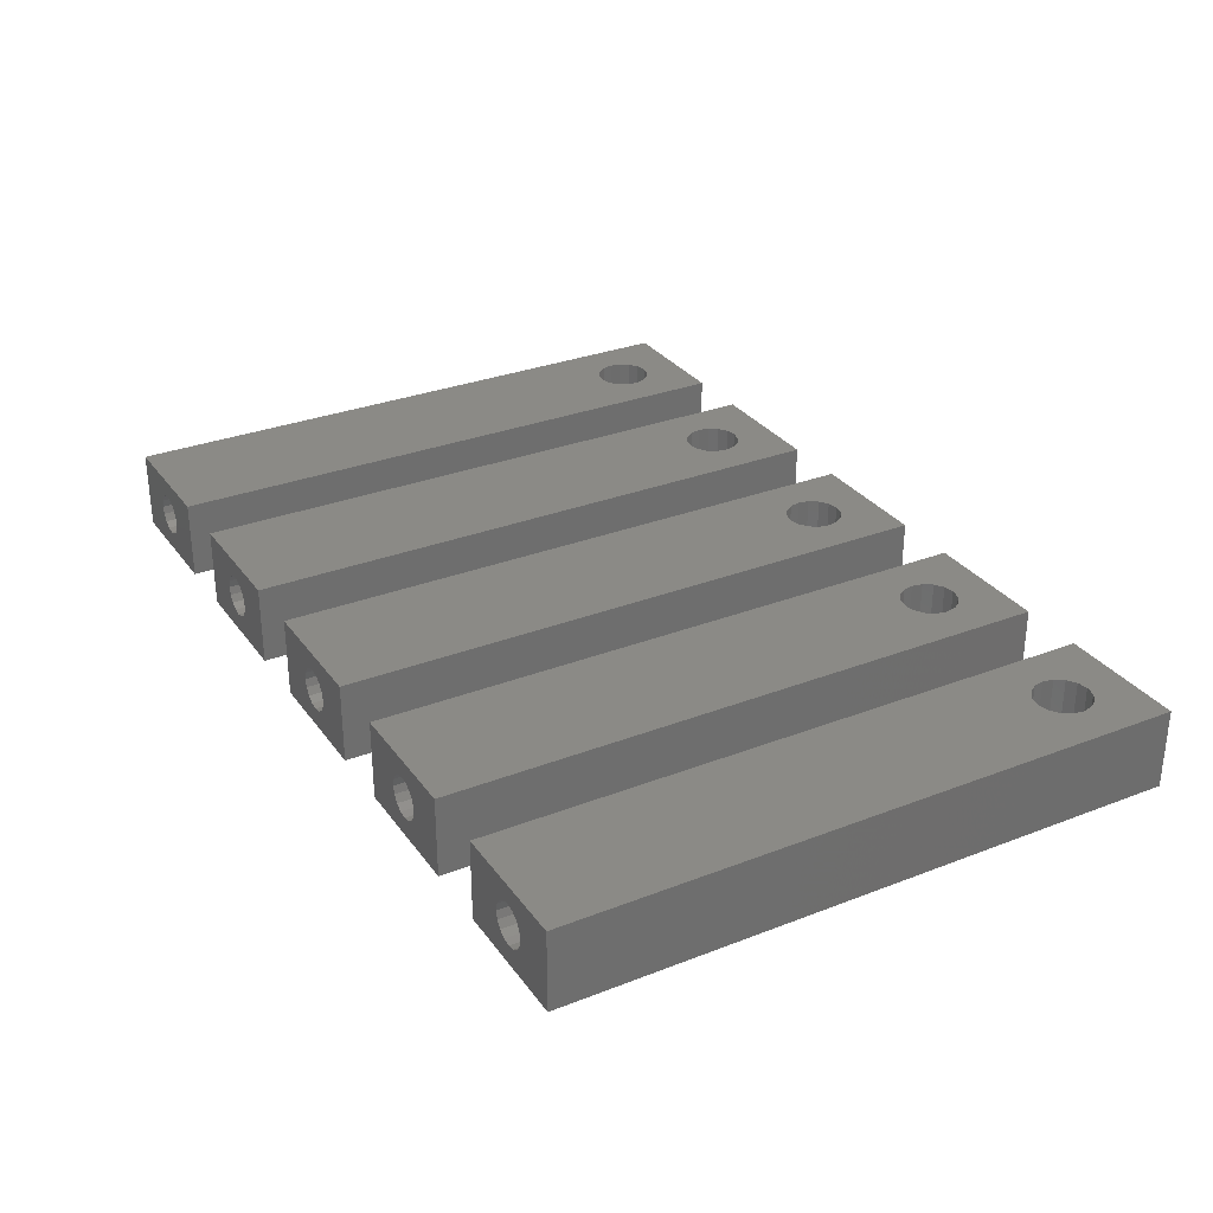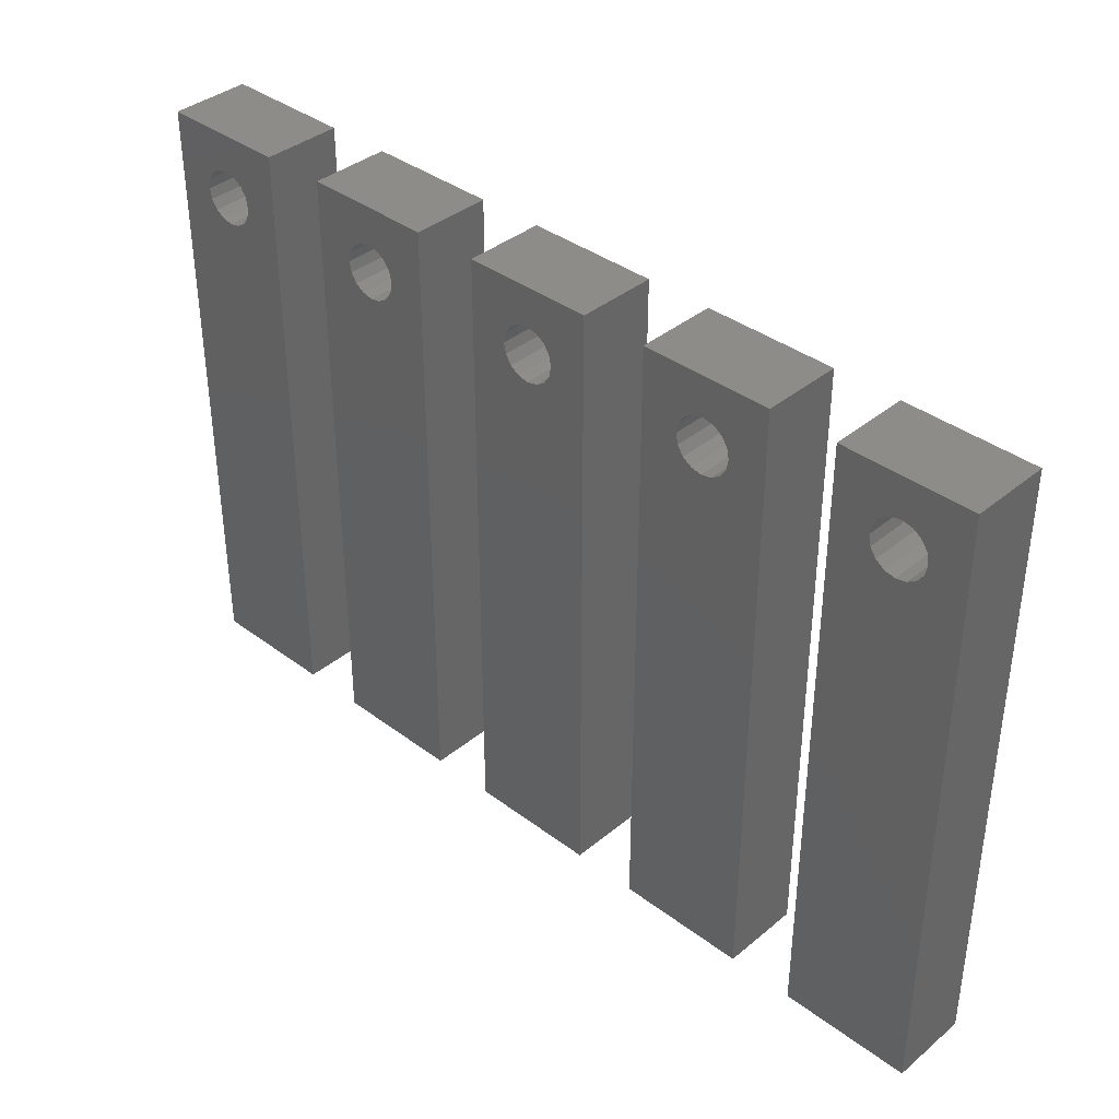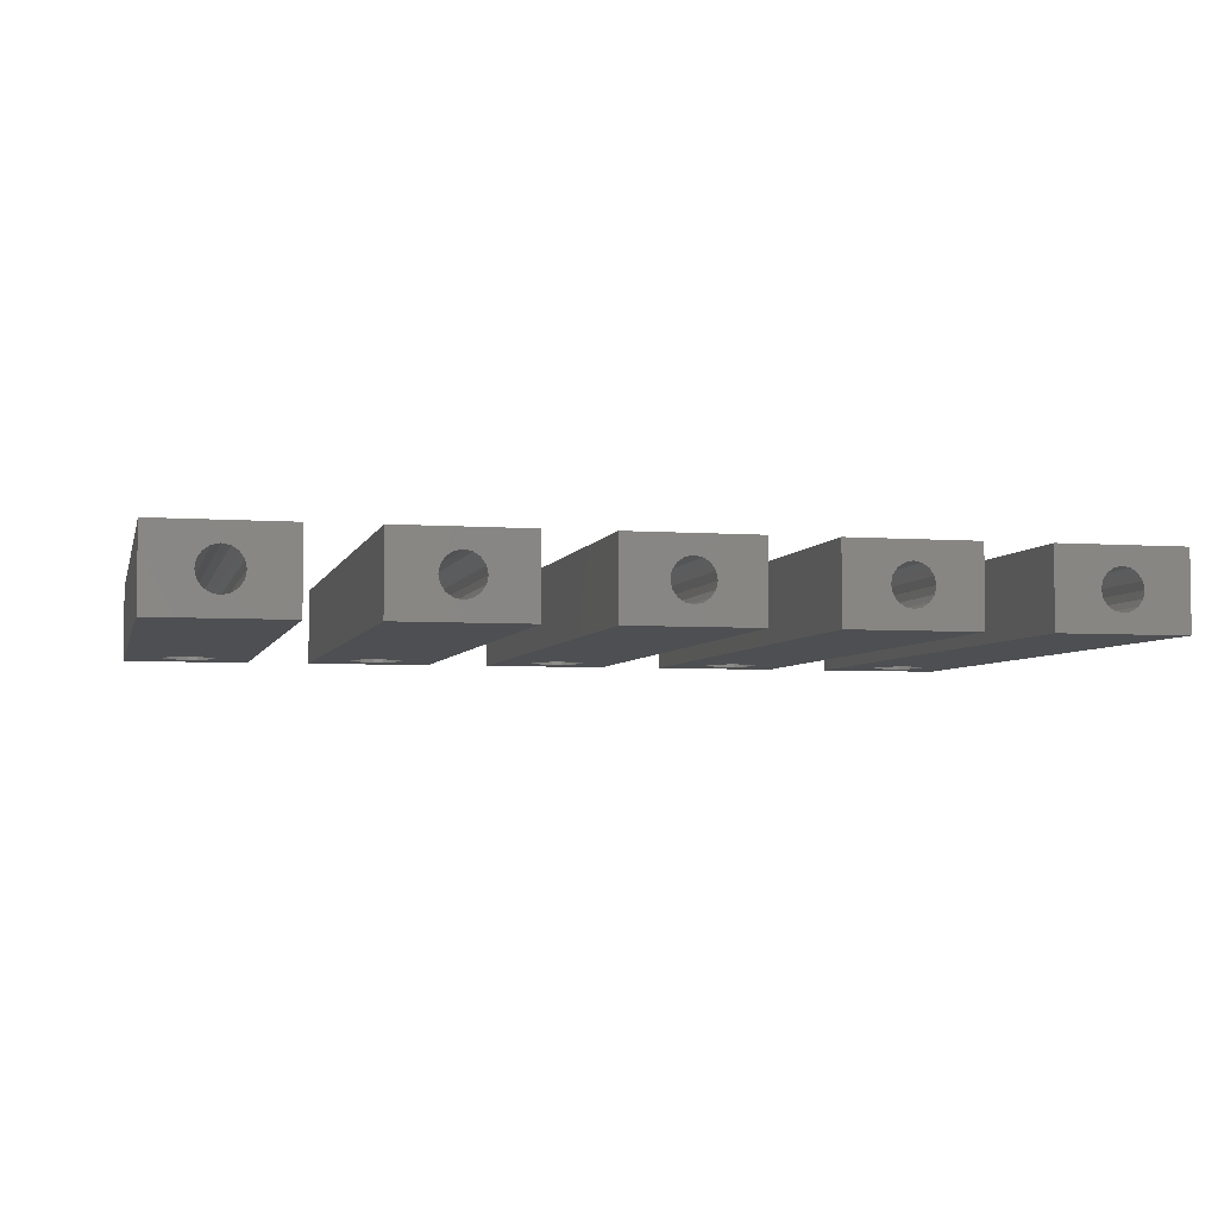
<metadata>
{"format":"stl","ext":"stl","renderer":"f3d","projection":"perspective","resolution":1024,"background":"white","views":[{"elev":30.5,"azim":60.7,"up":"+Z"},{"elev":37.8,"azim":-136.3,"up":"+Y"},{"elev":-4.7,"azim":-13.4,"up":"+Z"}]}
</metadata>
<code>
# stl→obj: 360 verts, 720 faces
v -16.45 -11.1 0
v -16.45 -11.1 2.85
v -16.45 11.1 0
v -16.45 11.1 2.85
v -11.75 -11.1 2.85
v -14.1 -11.1 2.175
v -14.85 -11.1 1.425
v -14.79 -11.1 1.138
v -14.79 -11.1 1.712
v -14.63 -11.1 1.955
v -14.39 -11.1 2.118
v -13.81 -11.1 2.118
v -13.57 -11.1 1.955
v -13.35 -11.1 1.425
v -11.75 -11.1 0
v -13.41 -11.1 1.712
v -13.41 -11.1 1.138
v -13.57 -11.1 0.8947
v -14.63 -11.1 0.8947
v -13.81 -11.1 0.7321
v -14.1 -11.1 0.675
v -14.39 -11.1 0.7321
v -14.1 7.7 0
v -15.02 8.317 0
v -15.1 8.7 0
v -14.81 7.993 0
v -14.48 7.776 0
v -13.72 7.776 0
v -13.39 7.993 0
v -14.1 9.7 0
v -11.75 11.1 0
v -13.18 8.317 0
v -13.1 8.7 0
v -13.18 9.083 0
v -13.39 9.407 0
v -13.72 9.624 0
v -14.48 9.624 0
v -14.81 9.407 0
v -15.02 9.083 0
v -11.75 11.1 2.85
v -15.02 8.317 2.85
v -15.1 8.7 2.85
v -15.02 9.083 2.85
v -14.81 9.407 2.85
v -13.18 8.317 2.85
v -14.48 9.624 2.85
v -14.1 9.7 2.85
v -13.72 9.624 2.85
v -13.39 9.407 2.85
v -13.18 9.083 2.85
v -13.1 8.7 2.85
v -14.1 7.7 2.85
v -13.39 7.993 2.85
v -13.72 7.776 2.85
v -14.48 7.776 2.85
v -14.81 7.993 2.85
v -14.85 6.3 1.425
v -14.79 6.3 1.138
v -13.35 6.3 1.425
v -13.41 6.3 1.712
v -14.39 6.3 2.118
v -14.63 6.3 1.955
v -14.79 6.3 1.712
v -14.63 6.3 0.8947
v -14.39 6.3 0.7321
v -14.1 6.3 0.675
v -13.81 6.3 0.7321
v -14.1 6.3 2.175
v -13.57 6.3 0.8947
v -13.41 6.3 1.138
v -13.57 6.3 1.955
v -13.81 6.3 2.118
v -9.4 -11.1 0
v -9.4 -11.1 2.85
v -9.4 11.1 0
v -9.4 11.1 2.85
v -4.7 -11.1 2.85
v -7.05 -11.1 2.175
v -7.8 -11.1 1.425
v -7.743 -11.1 1.138
v -7.743 -11.1 1.712
v -7.58 -11.1 1.955
v -7.337 -11.1 2.118
v -6.763 -11.1 2.118
v -6.52 -11.1 1.955
v -6.3 -11.1 1.425
v -4.7 -11.1 0
v -6.357 -11.1 1.712
v -6.357 -11.1 1.138
v -6.52 -11.1 0.8947
v -7.58 -11.1 0.8947
v -6.763 -11.1 0.7321
v -7.05 -11.1 0.675
v -7.337 -11.1 0.7321
v -7.05 7.7 0
v -7.974 8.317 0
v -8.05 8.7 0
v -7.757 7.993 0
v -7.433 7.776 0
v -6.667 7.776 0
v -6.343 7.993 0
v -7.05 9.7 0
v -4.7 11.1 0
v -6.126 8.317 0
v -6.05 8.7 0
v -6.126 9.083 0
v -6.343 9.407 0
v -6.667 9.624 0
v -7.433 9.624 0
v -7.757 9.407 0
v -7.974 9.083 0
v -4.7 11.1 2.85
v -7.974 8.317 2.85
v -8.05 8.7 2.85
v -7.974 9.083 2.85
v -7.757 9.407 2.85
v -6.126 8.317 2.85
v -7.433 9.624 2.85
v -7.05 9.7 2.85
v -6.667 9.624 2.85
v -6.343 9.407 2.85
v -6.126 9.083 2.85
v -6.05 8.7 2.85
v -7.05 7.7 2.85
v -6.343 7.993 2.85
v -6.667 7.776 2.85
v -7.433 7.776 2.85
v -7.757 7.993 2.85
v -7.8 6.3 1.425
v -7.743 6.3 1.138
v -6.3 6.3 1.425
v -6.357 6.3 1.712
v -7.337 6.3 2.118
v -7.58 6.3 1.955
v -7.743 6.3 1.712
v -7.58 6.3 0.8947
v -7.337 6.3 0.7321
v -7.05 6.3 0.675
v -6.763 6.3 0.7321
v -7.05 6.3 2.175
v -6.52 6.3 0.8947
v -6.357 6.3 1.138
v -6.52 6.3 1.955
v -6.763 6.3 2.118
v -2.35 -11.1 0
v -2.35 -11.1 2.85
v -2.35 11.1 0
v -2.35 11.1 2.85
v 2.35 -11.1 2.85
v 4.592e-17 -11.1 2.175
v -0.75 -11.1 1.425
v -0.6929 -11.1 1.138
v -0.6929 -11.1 1.712
v -0.5303 -11.1 1.955
v -0.287 -11.1 2.118
v 0.287 -11.1 2.118
v 0.5303 -11.1 1.955
v 0.75 -11.1 1.425
v 2.35 -11.1 0
v 0.6929 -11.1 1.712
v 0.6929 -11.1 1.138
v 0.5303 -11.1 0.8947
v -0.5303 -11.1 0.8947
v 0.287 -11.1 0.7321
v -1.378e-16 -11.1 0.675
v -0.287 -11.1 0.7321
v -1.837e-16 7.7 0
v -0.9239 8.317 0
v -1 8.7 0
v -0.7071 7.993 0
v -0.3827 7.776 0
v 0.3827 7.776 0
v 0.7071 7.993 0
v 6.123e-17 9.7 0
v 2.35 11.1 0
v 0.9239 8.317 0
v 1 8.7 0
v 0.9239 9.083 0
v 0.7071 9.407 0
v 0.3827 9.624 0
v -0.3827 9.624 0
v -0.7071 9.407 0
v -0.9239 9.083 0
v 2.35 11.1 2.85
v -0.9239 8.317 2.85
v -1 8.7 2.85
v -0.9239 9.083 2.85
v -0.7071 9.407 2.85
v 0.9239 8.317 2.85
v -0.3827 9.624 2.85
v 6.123e-17 9.7 2.85
v 0.3827 9.624 2.85
v 0.7071 9.407 2.85
v 0.9239 9.083 2.85
v 1 8.7 2.85
v -1.837e-16 7.7 2.85
v 0.7071 7.993 2.85
v 0.3827 7.776 2.85
v -0.3827 7.776 2.85
v -0.7071 7.993 2.85
v -0.75 6.3 1.425
v -0.6929 6.3 1.138
v 0.75 6.3 1.425
v 0.6929 6.3 1.712
v -0.287 6.3 2.118
v -0.5303 6.3 1.955
v -0.6929 6.3 1.712
v -0.5303 6.3 0.8947
v -0.287 6.3 0.7321
v -1.378e-16 6.3 0.675
v 0.287 6.3 0.7321
v 4.592e-17 6.3 2.175
v 0.5303 6.3 0.8947
v 0.6929 6.3 1.138
v 0.5303 6.3 1.955
v 0.287 6.3 2.118
v 4.7 -11.1 0
v 4.7 -11.1 2.85
v 4.7 11.1 0
v 4.7 11.1 2.85
v 9.4 -11.1 2.85
v 7.05 -11.1 2.175
v 6.3 -11.1 1.425
v 6.357 -11.1 1.138
v 6.357 -11.1 1.712
v 6.52 -11.1 1.955
v 6.763 -11.1 2.118
v 7.337 -11.1 2.118
v 7.58 -11.1 1.955
v 7.8 -11.1 1.425
v 9.4 -11.1 0
v 7.743 -11.1 1.712
v 7.743 -11.1 1.138
v 7.58 -11.1 0.8947
v 6.52 -11.1 0.8947
v 7.337 -11.1 0.7321
v 7.05 -11.1 0.675
v 6.763 -11.1 0.7321
v 7.05 7.7 0
v 6.126 8.317 0
v 6.05 8.7 0
v 6.343 7.993 0
v 6.667 7.776 0
v 7.433 7.776 0
v 7.757 7.993 0
v 7.05 9.7 0
v 9.4 11.1 0
v 7.974 8.317 0
v 8.05 8.7 0
v 7.974 9.083 0
v 7.757 9.407 0
v 7.433 9.624 0
v 6.667 9.624 0
v 6.343 9.407 0
v 6.126 9.083 0
v 9.4 11.1 2.85
v 6.126 8.317 2.85
v 6.05 8.7 2.85
v 6.126 9.083 2.85
v 6.343 9.407 2.85
v 7.974 8.317 2.85
v 6.667 9.624 2.85
v 7.05 9.7 2.85
v 7.433 9.624 2.85
v 7.757 9.407 2.85
v 7.974 9.083 2.85
v 8.05 8.7 2.85
v 7.05 7.7 2.85
v 7.757 7.993 2.85
v 7.433 7.776 2.85
v 6.667 7.776 2.85
v 6.343 7.993 2.85
v 6.3 6.3 1.425
v 6.357 6.3 1.138
v 7.8 6.3 1.425
v 7.743 6.3 1.712
v 6.763 6.3 2.118
v 6.52 6.3 1.955
v 6.357 6.3 1.712
v 6.52 6.3 0.8947
v 6.763 6.3 0.7321
v 7.05 6.3 0.675
v 7.337 6.3 0.7321
v 7.05 6.3 2.175
v 7.58 6.3 0.8947
v 7.743 6.3 1.138
v 7.58 6.3 1.955
v 7.337 6.3 2.118
v 11.75 -11.1 0
v 11.75 -11.1 2.85
v 11.75 11.1 0
v 11.75 11.1 2.85
v 16.45 -11.1 2.85
v 14.1 -11.1 2.175
v 13.35 -11.1 1.425
v 13.41 -11.1 1.138
v 13.41 -11.1 1.712
v 13.57 -11.1 1.955
v 13.81 -11.1 2.118
v 14.39 -11.1 2.118
v 14.63 -11.1 1.955
v 14.85 -11.1 1.425
v 16.45 -11.1 0
v 14.79 -11.1 1.712
v 14.79 -11.1 1.138
v 14.63 -11.1 0.8947
v 13.57 -11.1 0.8947
v 14.39 -11.1 0.7321
v 14.1 -11.1 0.675
v 13.81 -11.1 0.7321
v 14.1 7.7 0
v 13.18 8.317 0
v 13.1 8.7 0
v 13.39 7.993 0
v 13.72 7.776 0
v 14.48 7.776 0
v 14.81 7.993 0
v 14.1 9.7 0
v 16.45 11.1 0
v 15.02 8.317 0
v 15.1 8.7 0
v 15.02 9.083 0
v 14.81 9.407 0
v 14.48 9.624 0
v 13.72 9.624 0
v 13.39 9.407 0
v 13.18 9.083 0
v 16.45 11.1 2.85
v 13.18 8.317 2.85
v 13.1 8.7 2.85
v 13.18 9.083 2.85
v 13.39 9.407 2.85
v 15.02 8.317 2.85
v 13.72 9.624 2.85
v 14.1 9.7 2.85
v 14.48 9.624 2.85
v 14.81 9.407 2.85
v 15.02 9.083 2.85
v 15.1 8.7 2.85
v 14.1 7.7 2.85
v 14.81 7.993 2.85
v 14.48 7.776 2.85
v 13.72 7.776 2.85
v 13.39 7.993 2.85
v 13.35 6.3 1.425
v 13.41 6.3 1.138
v 14.85 6.3 1.425
v 14.79 6.3 1.712
v 13.81 6.3 2.118
v 13.57 6.3 1.955
v 13.41 6.3 1.712
v 13.57 6.3 0.8947
v 13.81 6.3 0.7321
v 14.1 6.3 0.675
v 14.39 6.3 0.7321
v 14.1 6.3 2.175
v 14.63 6.3 0.8947
v 14.79 6.3 1.138
v 14.63 6.3 1.955
v 14.39 6.3 2.118
f 1 2 3
f 3 2 4
f 5 2 6
f 7 2 1
f 7 1 8
f 9 2 7
f 10 2 9
f 2 11 6
f 11 2 10
f 5 6 12
f 5 12 13
f 5 14 15
f 13 16 5
f 16 14 5
f 14 17 15
f 17 18 15
f 8 1 19
f 18 20 15
f 21 1 15
f 21 15 20
f 22 1 21
f 19 1 22
f 1 23 15
f 1 3 24
f 3 25 24
f 1 24 26
f 1 26 27
f 1 27 23
f 15 23 28
f 15 28 29
f 30 3 31
f 15 29 32
f 15 32 31
f 32 33 31
f 33 34 31
f 34 35 31
f 30 31 36
f 35 36 31
f 37 3 30
f 38 3 37
f 39 3 38
f 25 3 39
f 3 4 31
f 31 4 40
f 41 4 2
f 41 42 4
f 42 43 4
f 43 44 4
f 5 40 45
f 44 46 4
f 47 40 4
f 47 4 46
f 48 40 47
f 49 40 48
f 50 40 49
f 40 51 45
f 51 40 50
f 5 52 2
f 45 53 5
f 53 54 5
f 54 52 5
f 52 55 2
f 55 56 2
f 56 41 2
f 31 5 15
f 31 40 5
f 25 42 41
f 24 25 41
f 24 41 56
f 26 24 56
f 53 29 54
f 54 29 28
f 50 35 34
f 50 49 35
f 42 39 43
f 42 25 39
f 51 34 33
f 51 50 34
f 45 32 53
f 53 32 29
f 54 28 52
f 52 28 23
f 55 27 56
f 56 27 26
f 48 35 49
f 48 36 35
f 47 36 48
f 47 30 36
f 44 37 46
f 44 38 37
f 46 30 47
f 46 37 30
f 43 38 44
f 43 39 38
f 51 33 45
f 45 33 32
f 52 23 55
f 55 23 27
f 57 8 58
f 57 7 8
f 59 14 60
f 60 14 16
f 61 11 62
f 62 11 10
f 7 57 63
f 9 7 63
f 58 19 64
f 58 8 19
f 65 58 64
f 65 66 58
f 66 67 58
f 67 68 58
f 69 68 67
f 70 59 69
f 59 68 69
f 60 68 59
f 71 68 60
f 72 68 71
f 68 63 58
f 61 62 68
f 62 63 68
f 63 57 58
f 9 63 62
f 10 9 62
f 71 13 72
f 72 13 12
f 65 21 66
f 65 22 21
f 66 20 67
f 66 21 20
f 64 22 65
f 64 19 22
f 72 12 68
f 68 12 6
f 68 6 61
f 61 6 11
f 60 16 71
f 71 16 13
f 67 18 69
f 67 20 18
f 59 17 14
f 59 70 17
f 70 18 17
f 70 69 18
f 73 74 75
f 75 74 76
f 77 74 78
f 79 74 73
f 79 73 80
f 81 74 79
f 82 74 81
f 74 83 78
f 83 74 82
f 77 78 84
f 77 84 85
f 77 86 87
f 85 88 77
f 88 86 77
f 86 89 87
f 89 90 87
f 80 73 91
f 90 92 87
f 93 73 87
f 93 87 92
f 94 73 93
f 91 73 94
f 73 95 87
f 73 75 96
f 75 97 96
f 73 96 98
f 73 98 99
f 73 99 95
f 87 95 100
f 87 100 101
f 102 75 103
f 87 101 104
f 87 104 103
f 104 105 103
f 105 106 103
f 106 107 103
f 102 103 108
f 107 108 103
f 109 75 102
f 110 75 109
f 111 75 110
f 97 75 111
f 75 76 103
f 103 76 112
f 113 76 74
f 113 114 76
f 114 115 76
f 115 116 76
f 77 112 117
f 116 118 76
f 119 112 76
f 119 76 118
f 120 112 119
f 121 112 120
f 122 112 121
f 112 123 117
f 123 112 122
f 77 124 74
f 117 125 77
f 125 126 77
f 126 124 77
f 124 127 74
f 127 128 74
f 128 113 74
f 103 77 87
f 103 112 77
f 97 114 113
f 96 97 113
f 96 113 128
f 98 96 128
f 125 101 126
f 126 101 100
f 122 107 106
f 122 121 107
f 114 111 115
f 114 97 111
f 123 106 105
f 123 122 106
f 117 104 125
f 125 104 101
f 126 100 124
f 124 100 95
f 127 99 128
f 128 99 98
f 120 107 121
f 120 108 107
f 119 108 120
f 119 102 108
f 116 109 118
f 116 110 109
f 118 102 119
f 118 109 102
f 115 110 116
f 115 111 110
f 123 105 117
f 117 105 104
f 124 95 127
f 127 95 99
f 129 80 130
f 129 79 80
f 131 86 132
f 132 86 88
f 133 83 134
f 134 83 82
f 79 129 135
f 81 79 135
f 130 91 136
f 130 80 91
f 137 130 136
f 137 138 130
f 138 139 130
f 139 140 130
f 141 140 139
f 142 131 141
f 131 140 141
f 132 140 131
f 143 140 132
f 144 140 143
f 140 135 130
f 133 134 140
f 134 135 140
f 135 129 130
f 81 135 134
f 82 81 134
f 143 85 144
f 144 85 84
f 137 93 138
f 137 94 93
f 138 92 139
f 138 93 92
f 136 94 137
f 136 91 94
f 144 84 140
f 140 84 78
f 140 78 133
f 133 78 83
f 132 88 143
f 143 88 85
f 139 90 141
f 139 92 90
f 131 89 86
f 131 142 89
f 142 90 89
f 142 141 90
f 145 146 147
f 147 146 148
f 149 146 150
f 151 146 145
f 151 145 152
f 153 146 151
f 154 146 153
f 146 155 150
f 155 146 154
f 149 150 156
f 149 156 157
f 149 158 159
f 157 160 149
f 160 158 149
f 158 161 159
f 161 162 159
f 152 145 163
f 162 164 159
f 165 145 159
f 165 159 164
f 166 145 165
f 163 145 166
f 145 167 159
f 145 147 168
f 147 169 168
f 145 168 170
f 145 170 171
f 145 171 167
f 159 167 172
f 159 172 173
f 174 147 175
f 159 173 176
f 159 176 175
f 176 177 175
f 177 178 175
f 178 179 175
f 174 175 180
f 179 180 175
f 181 147 174
f 182 147 181
f 183 147 182
f 169 147 183
f 147 148 175
f 175 148 184
f 185 148 146
f 185 186 148
f 186 187 148
f 187 188 148
f 149 184 189
f 188 190 148
f 191 184 148
f 191 148 190
f 192 184 191
f 193 184 192
f 194 184 193
f 184 195 189
f 195 184 194
f 149 196 146
f 189 197 149
f 197 198 149
f 198 196 149
f 196 199 146
f 199 200 146
f 200 185 146
f 175 149 159
f 175 184 149
f 169 186 185
f 168 169 185
f 168 185 200
f 170 168 200
f 197 173 198
f 198 173 172
f 194 179 178
f 194 193 179
f 186 183 187
f 186 169 183
f 195 178 177
f 195 194 178
f 189 176 197
f 197 176 173
f 198 172 196
f 196 172 167
f 199 171 200
f 200 171 170
f 192 179 193
f 192 180 179
f 191 180 192
f 191 174 180
f 188 181 190
f 188 182 181
f 190 174 191
f 190 181 174
f 187 182 188
f 187 183 182
f 195 177 189
f 189 177 176
f 196 167 199
f 199 167 171
f 201 152 202
f 201 151 152
f 203 158 204
f 204 158 160
f 205 155 206
f 206 155 154
f 151 201 207
f 153 151 207
f 202 163 208
f 202 152 163
f 209 202 208
f 209 210 202
f 210 211 202
f 211 212 202
f 213 212 211
f 214 203 213
f 203 212 213
f 204 212 203
f 215 212 204
f 216 212 215
f 212 207 202
f 205 206 212
f 206 207 212
f 207 201 202
f 153 207 206
f 154 153 206
f 215 157 216
f 216 157 156
f 209 165 210
f 209 166 165
f 210 164 211
f 210 165 164
f 208 166 209
f 208 163 166
f 216 156 212
f 212 156 150
f 212 150 205
f 205 150 155
f 204 160 215
f 215 160 157
f 211 162 213
f 211 164 162
f 203 161 158
f 203 214 161
f 214 162 161
f 214 213 162
f 217 218 219
f 219 218 220
f 221 218 222
f 223 218 217
f 223 217 224
f 225 218 223
f 226 218 225
f 218 227 222
f 227 218 226
f 221 222 228
f 221 228 229
f 221 230 231
f 229 232 221
f 232 230 221
f 230 233 231
f 233 234 231
f 224 217 235
f 234 236 231
f 237 217 231
f 237 231 236
f 238 217 237
f 235 217 238
f 217 239 231
f 217 219 240
f 219 241 240
f 217 240 242
f 217 242 243
f 217 243 239
f 231 239 244
f 231 244 245
f 246 219 247
f 231 245 248
f 231 248 247
f 248 249 247
f 249 250 247
f 250 251 247
f 246 247 252
f 251 252 247
f 253 219 246
f 254 219 253
f 255 219 254
f 241 219 255
f 219 220 247
f 247 220 256
f 257 220 218
f 257 258 220
f 258 259 220
f 259 260 220
f 221 256 261
f 260 262 220
f 263 256 220
f 263 220 262
f 264 256 263
f 265 256 264
f 266 256 265
f 256 267 261
f 267 256 266
f 221 268 218
f 261 269 221
f 269 270 221
f 270 268 221
f 268 271 218
f 271 272 218
f 272 257 218
f 247 221 231
f 247 256 221
f 241 258 257
f 240 241 257
f 240 257 272
f 242 240 272
f 269 245 270
f 270 245 244
f 266 251 250
f 266 265 251
f 258 255 259
f 258 241 255
f 267 250 249
f 267 266 250
f 261 248 269
f 269 248 245
f 270 244 268
f 268 244 239
f 271 243 272
f 272 243 242
f 264 251 265
f 264 252 251
f 263 252 264
f 263 246 252
f 260 253 262
f 260 254 253
f 262 246 263
f 262 253 246
f 259 254 260
f 259 255 254
f 267 249 261
f 261 249 248
f 268 239 271
f 271 239 243
f 273 224 274
f 273 223 224
f 275 230 276
f 276 230 232
f 277 227 278
f 278 227 226
f 223 273 279
f 225 223 279
f 274 235 280
f 274 224 235
f 281 274 280
f 281 282 274
f 282 283 274
f 283 284 274
f 285 284 283
f 286 275 285
f 275 284 285
f 276 284 275
f 287 284 276
f 288 284 287
f 284 279 274
f 277 278 284
f 278 279 284
f 279 273 274
f 225 279 278
f 226 225 278
f 287 229 288
f 288 229 228
f 281 237 282
f 281 238 237
f 282 236 283
f 282 237 236
f 280 238 281
f 280 235 238
f 288 228 284
f 284 228 222
f 284 222 277
f 277 222 227
f 276 232 287
f 287 232 229
f 283 234 285
f 283 236 234
f 275 233 230
f 275 286 233
f 286 234 233
f 286 285 234
f 289 290 291
f 291 290 292
f 293 290 294
f 295 290 289
f 295 289 296
f 297 290 295
f 298 290 297
f 290 299 294
f 299 290 298
f 293 294 300
f 293 300 301
f 293 302 303
f 301 304 293
f 304 302 293
f 302 305 303
f 305 306 303
f 296 289 307
f 306 308 303
f 309 289 303
f 309 303 308
f 310 289 309
f 307 289 310
f 289 311 303
f 289 291 312
f 291 313 312
f 289 312 314
f 289 314 315
f 289 315 311
f 303 311 316
f 303 316 317
f 318 291 319
f 303 317 320
f 303 320 319
f 320 321 319
f 321 322 319
f 322 323 319
f 318 319 324
f 323 324 319
f 325 291 318
f 326 291 325
f 327 291 326
f 313 291 327
f 291 292 319
f 319 292 328
f 329 292 290
f 329 330 292
f 330 331 292
f 331 332 292
f 293 328 333
f 332 334 292
f 335 328 292
f 335 292 334
f 336 328 335
f 337 328 336
f 338 328 337
f 328 339 333
f 339 328 338
f 293 340 290
f 333 341 293
f 341 342 293
f 342 340 293
f 340 343 290
f 343 344 290
f 344 329 290
f 319 293 303
f 319 328 293
f 313 330 329
f 312 313 329
f 312 329 344
f 314 312 344
f 341 317 342
f 342 317 316
f 338 323 322
f 338 337 323
f 330 327 331
f 330 313 327
f 339 322 321
f 339 338 322
f 333 320 341
f 341 320 317
f 342 316 340
f 340 316 311
f 343 315 344
f 344 315 314
f 336 323 337
f 336 324 323
f 335 324 336
f 335 318 324
f 332 325 334
f 332 326 325
f 334 318 335
f 334 325 318
f 331 326 332
f 331 327 326
f 339 321 333
f 333 321 320
f 340 311 343
f 343 311 315
f 345 296 346
f 345 295 296
f 347 302 348
f 348 302 304
f 349 299 350
f 350 299 298
f 295 345 351
f 297 295 351
f 346 307 352
f 346 296 307
f 353 346 352
f 353 354 346
f 354 355 346
f 355 356 346
f 357 356 355
f 358 347 357
f 347 356 357
f 348 356 347
f 359 356 348
f 360 356 359
f 356 351 346
f 349 350 356
f 350 351 356
f 351 345 346
f 297 351 350
f 298 297 350
f 359 301 360
f 360 301 300
f 353 309 354
f 353 310 309
f 354 308 355
f 354 309 308
f 352 310 353
f 352 307 310
f 360 300 356
f 356 300 294
f 356 294 349
f 349 294 299
f 348 304 359
f 359 304 301
f 355 306 357
f 355 308 306
f 347 305 302
f 347 358 305
f 358 306 305
f 358 357 306

</code>
